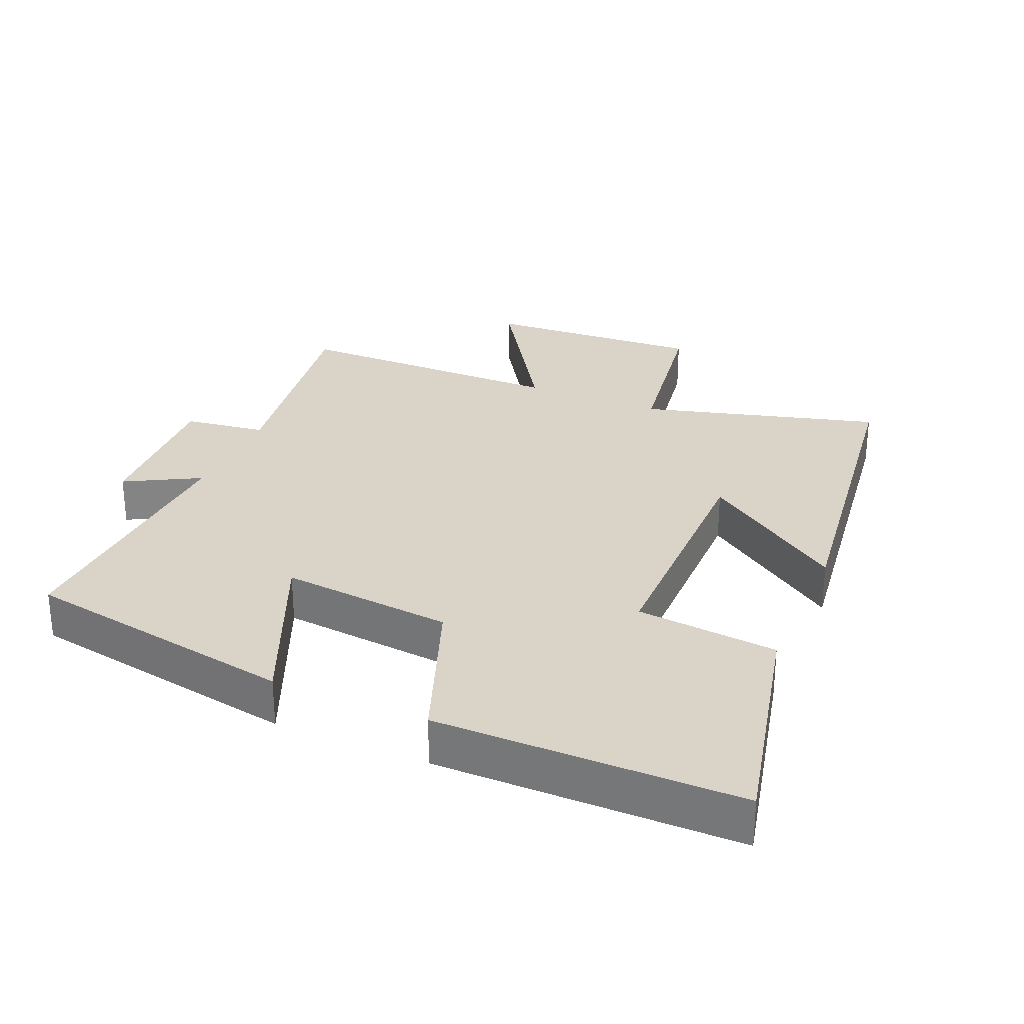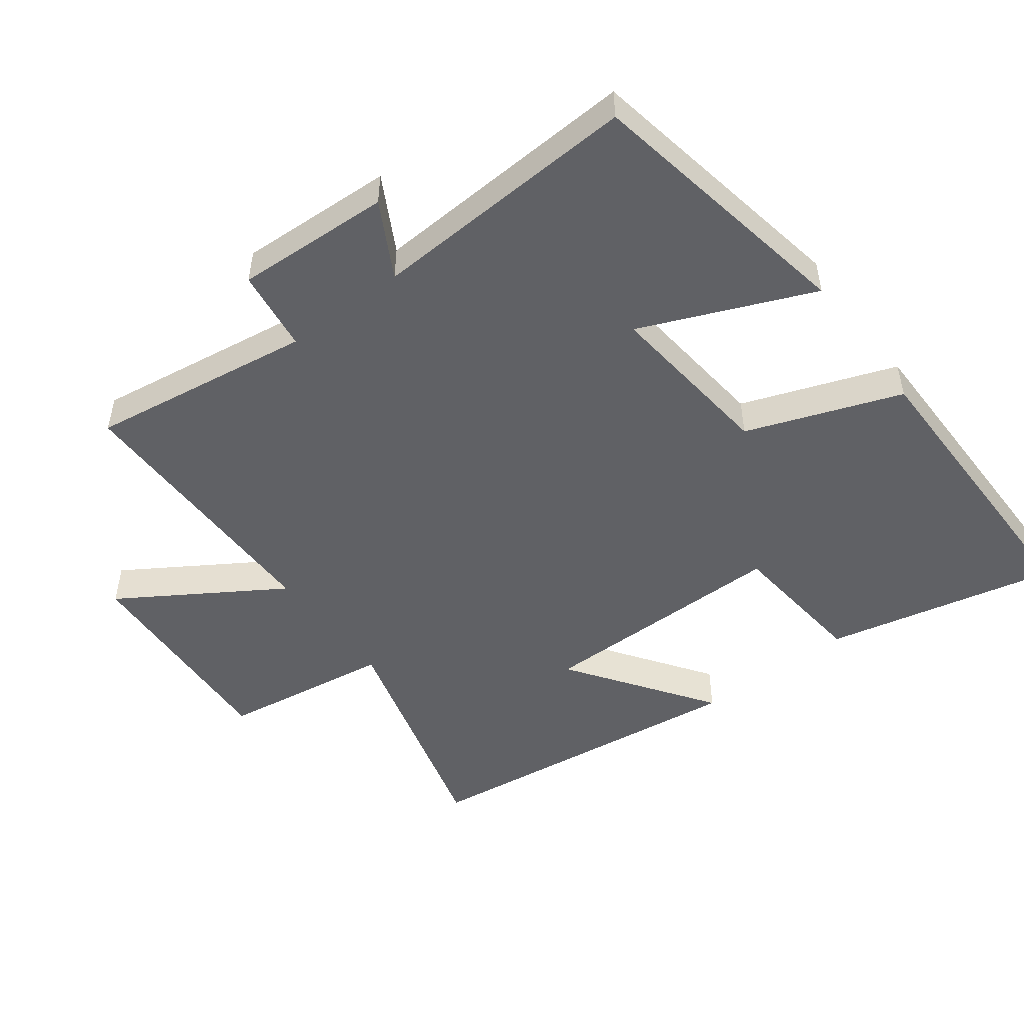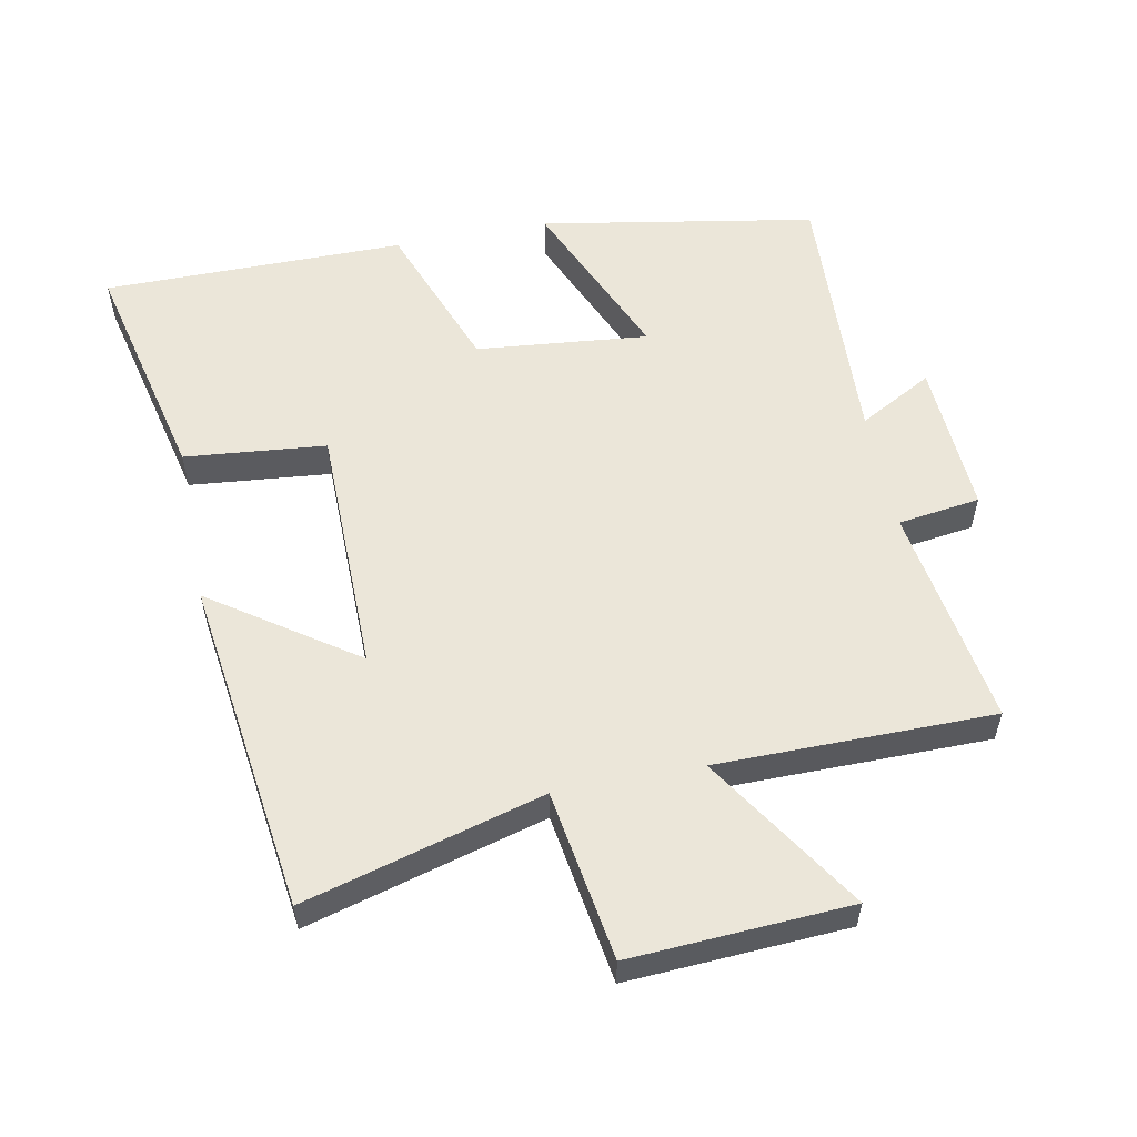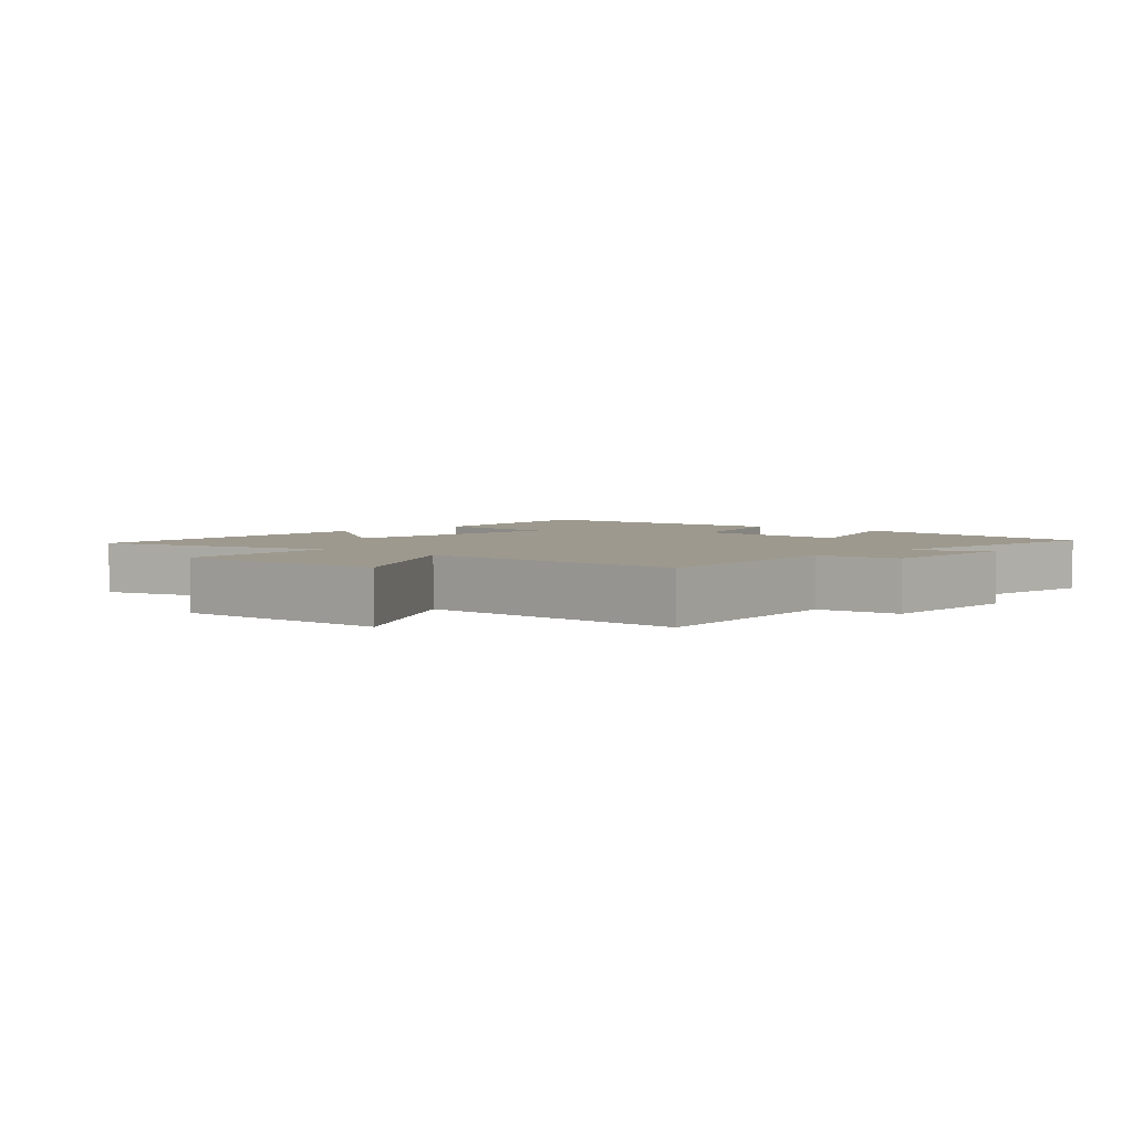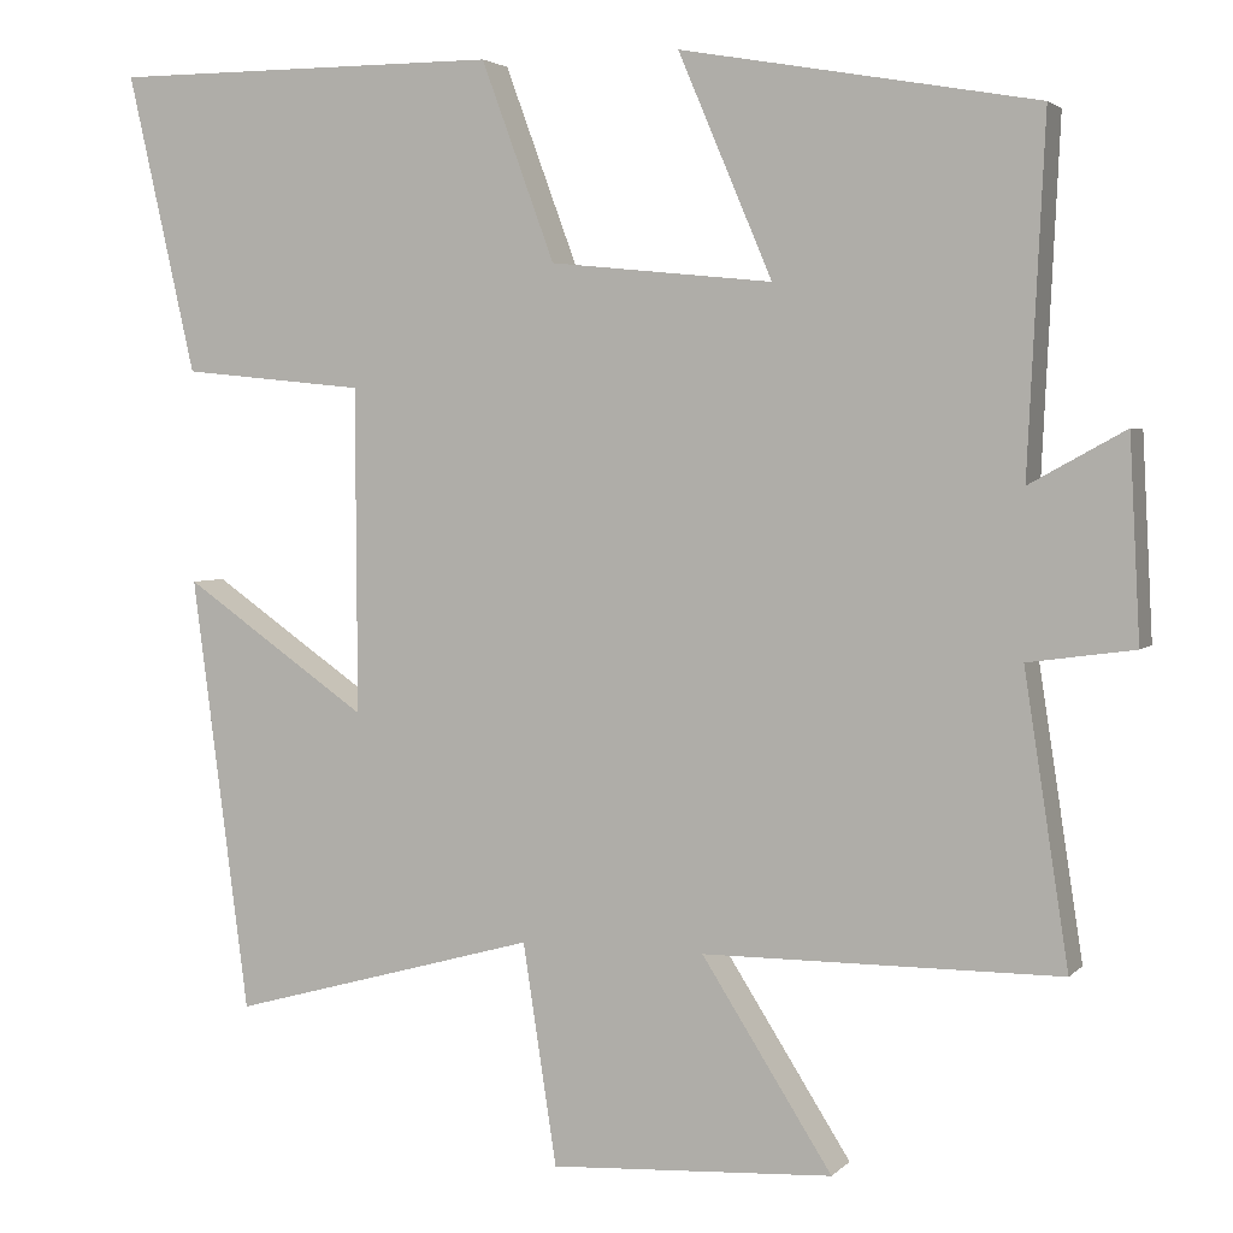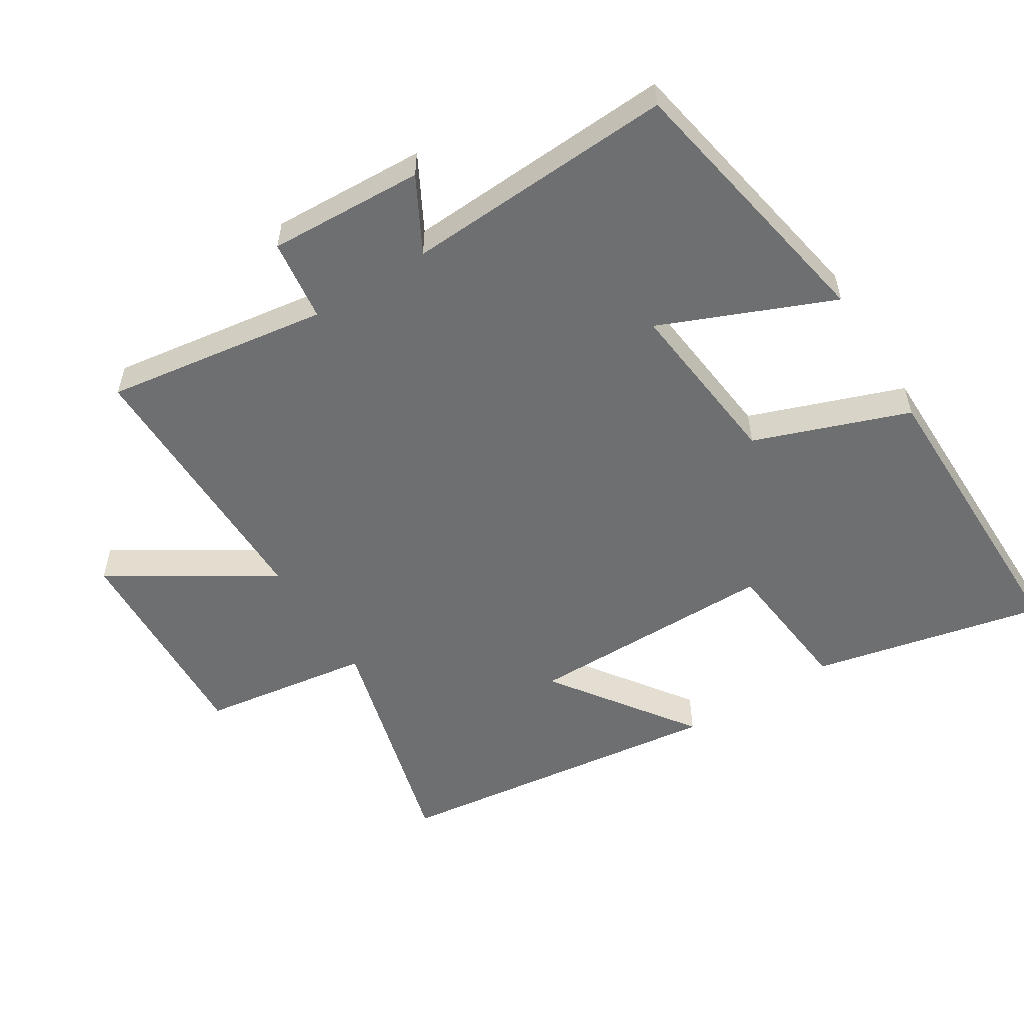
<metadata>
{"format":"obj","ext":"obj","renderer":"f3d","projection":"perspective","resolution":1024,"background":"white","views":[{"elev":28.8,"azim":23.2,"up":"+Y"},{"elev":-49.9,"azim":-52.8,"up":"+Y"},{"elev":56.0,"azim":168.8,"up":"+Y"},{"elev":3.3,"azim":-136.5,"up":"+Y"},{"elev":3.3,"azim":-159.0,"up":"+Z"},{"elev":-54.5,"azim":-57.6,"up":"+Y"}]}
</metadata>
<code>
v 0.434 0.07 -0.598
v 0.078 0.07 -0.5
v 0.039 0.07 -0.755
v -0.289 0.07 -0.737
v -0.138 0.07 -0.5
v -0.551 0.07 -0.499
v -0.5 0.07 -0.165
v -0.623 0.07 -0.148
v -0.611 0.07 0.084
v -0.5 0.07 0.023
v -0.52 0.07 0.427
v -0.108 0.07 0.5
v -0.217 0.07 0.244
v 0.041 0.07 0.27
v 0.126 0.07 0.5
v 0.579 0.07 0.5
v 0.5 0.07 0.153
v 0.288 0.07 0.132
v 0.286 0.07 -0.244
v 0.5 0.07 -0.095
v 0.434 0 -0.598
v 0.078 0 -0.5
v 0.039 0 -0.755
v -0.289 0 -0.737
v -0.138 0 -0.5
v -0.551 0 -0.499
v -0.5 0 -0.165
v -0.623 0 -0.148
v -0.611 0 0.084
v -0.5 0 0.023
v -0.52 0 0.427
v -0.108 0 0.5
v -0.217 0 0.244
v 0.041 0 0.27
v 0.126 0 0.5
v 0.579 0 0.5
v 0.5 0 0.153
v 0.288 0 0.132
v 0.286 0 -0.244
v 0.5 0 -0.095
f 19 20 1 2
f 18 19 2
f 16 17 18
f 15 16 18
f 14 15 18
f 13 14 18 2
f 10 11 12 13
f 10 13 2 3
f 7 8 9 10
f 5 6 7
f 5 7 10
f 3 4 5
f 3 5 10
f 22 21 40 39
f 22 39 38
f 38 37 36
f 38 36 35
f 38 35 34
f 22 38 34 33
f 33 32 31 30
f 23 22 33 30
f 30 29 28 27
f 27 26 25
f 30 27 25
f 25 24 23
f 30 25 23
f 1 21 22 2
f 2 22 23 3
f 3 23 24 4
f 4 24 25 5
f 5 25 26 6
f 6 26 27 7
f 7 27 28 8
f 8 28 29 9
f 9 29 30 10
f 10 30 31 11
f 11 31 32 12
f 12 32 33 13
f 13 33 34 14
f 14 34 35 15
f 15 35 36 16
f 16 36 37 17
f 17 37 38 18
f 18 38 39 19
f 19 39 40 20
f 20 40 21 1

</code>
